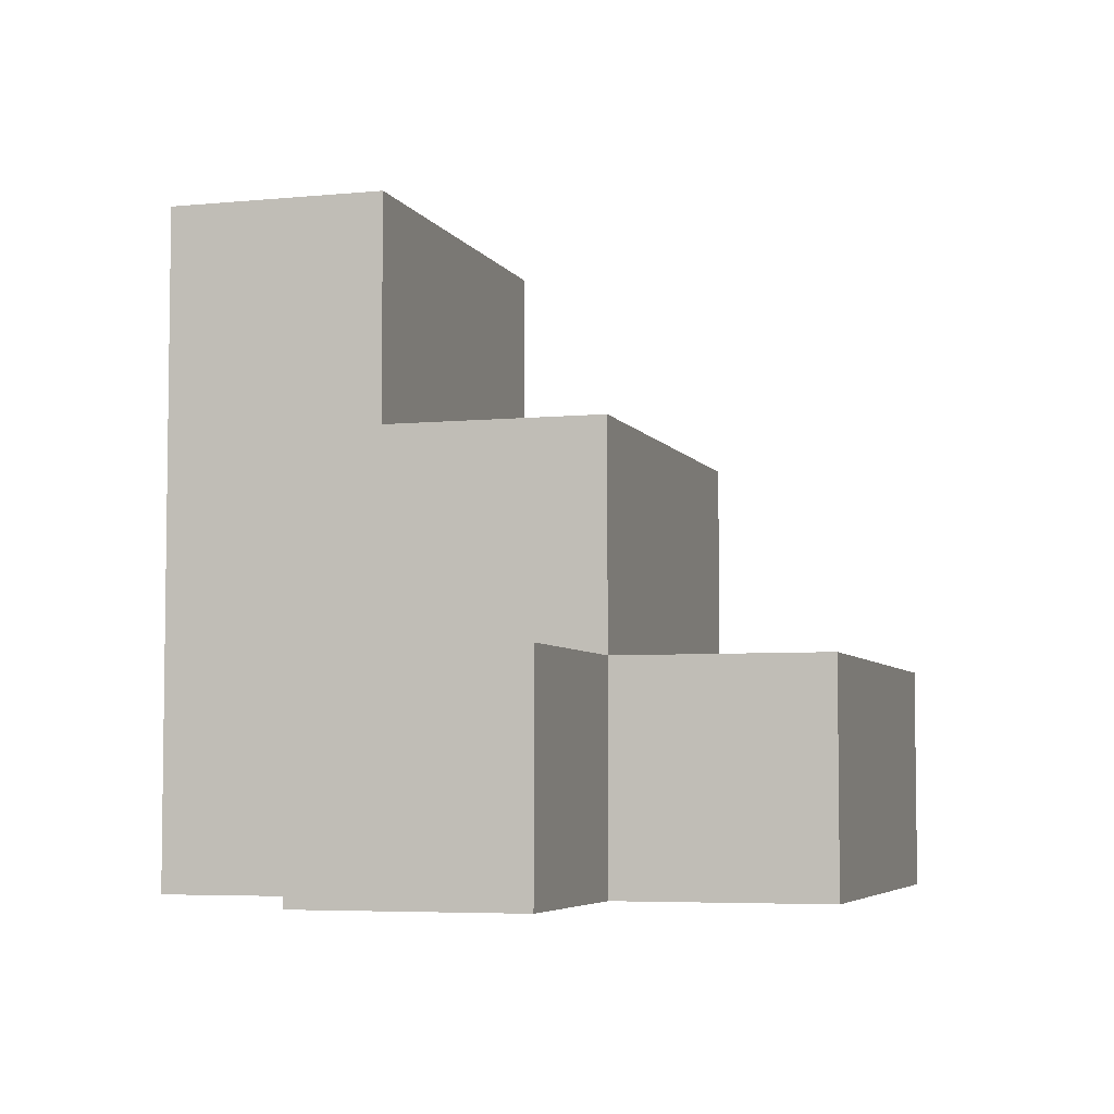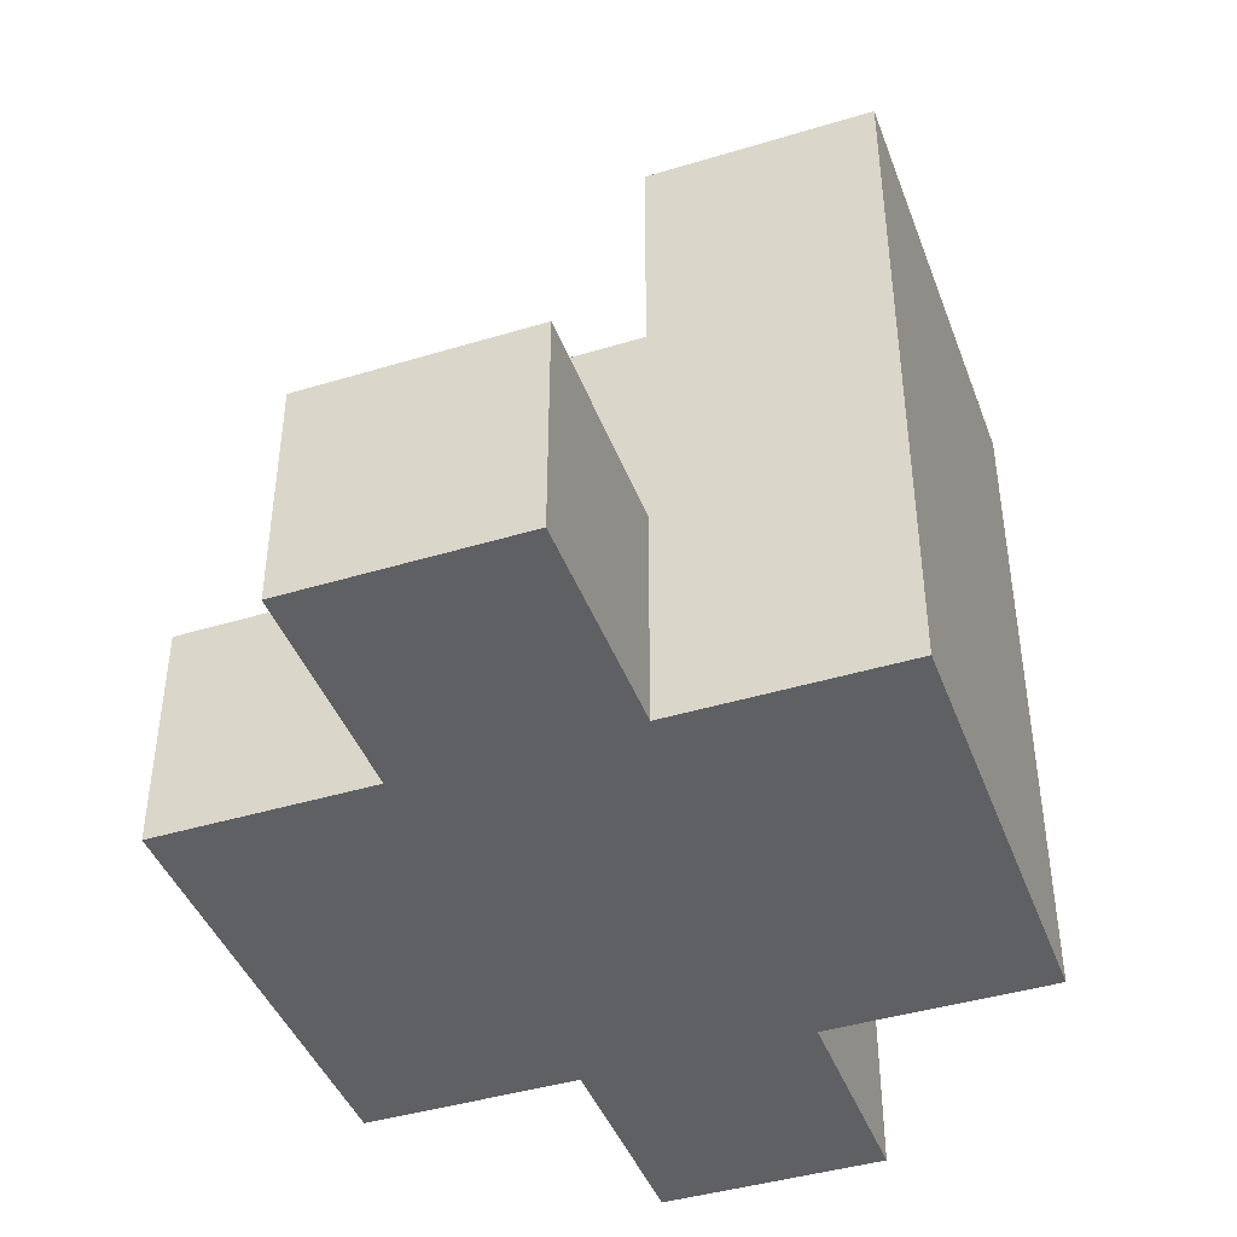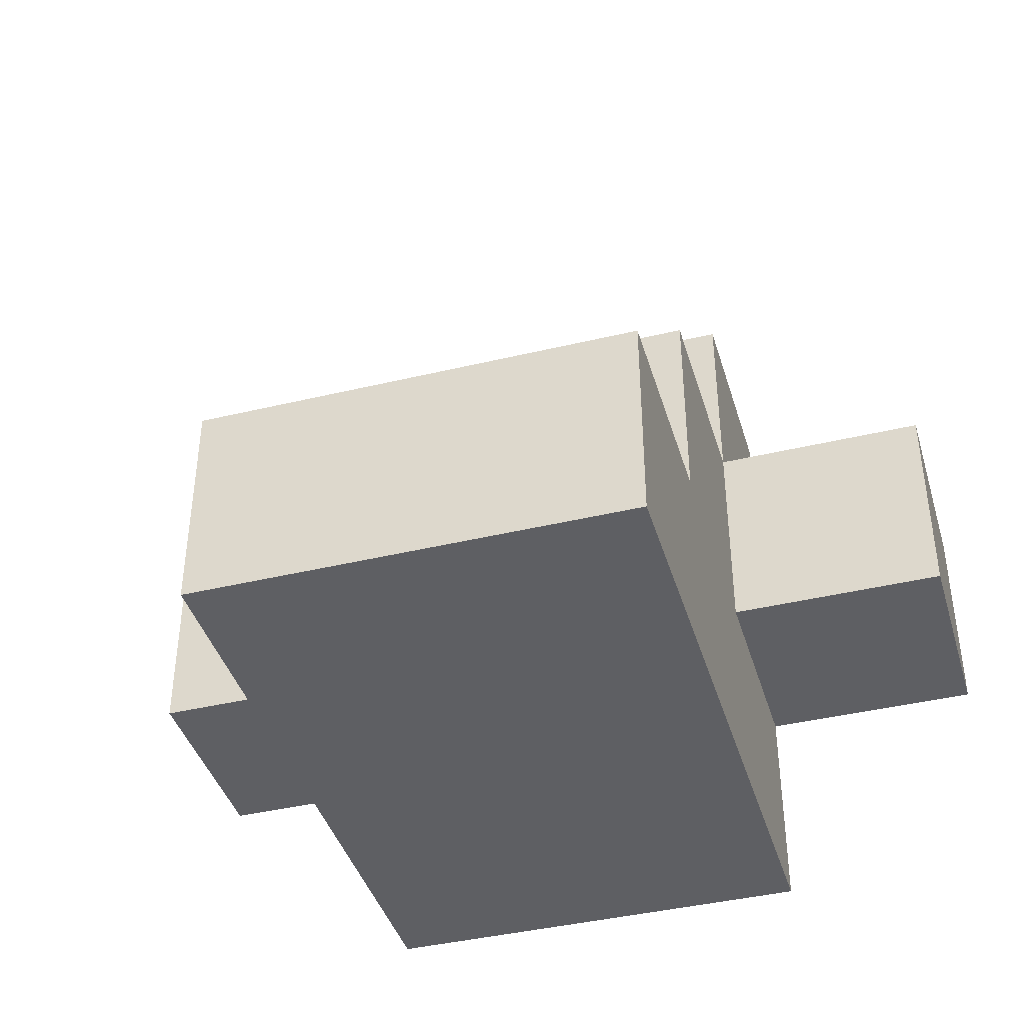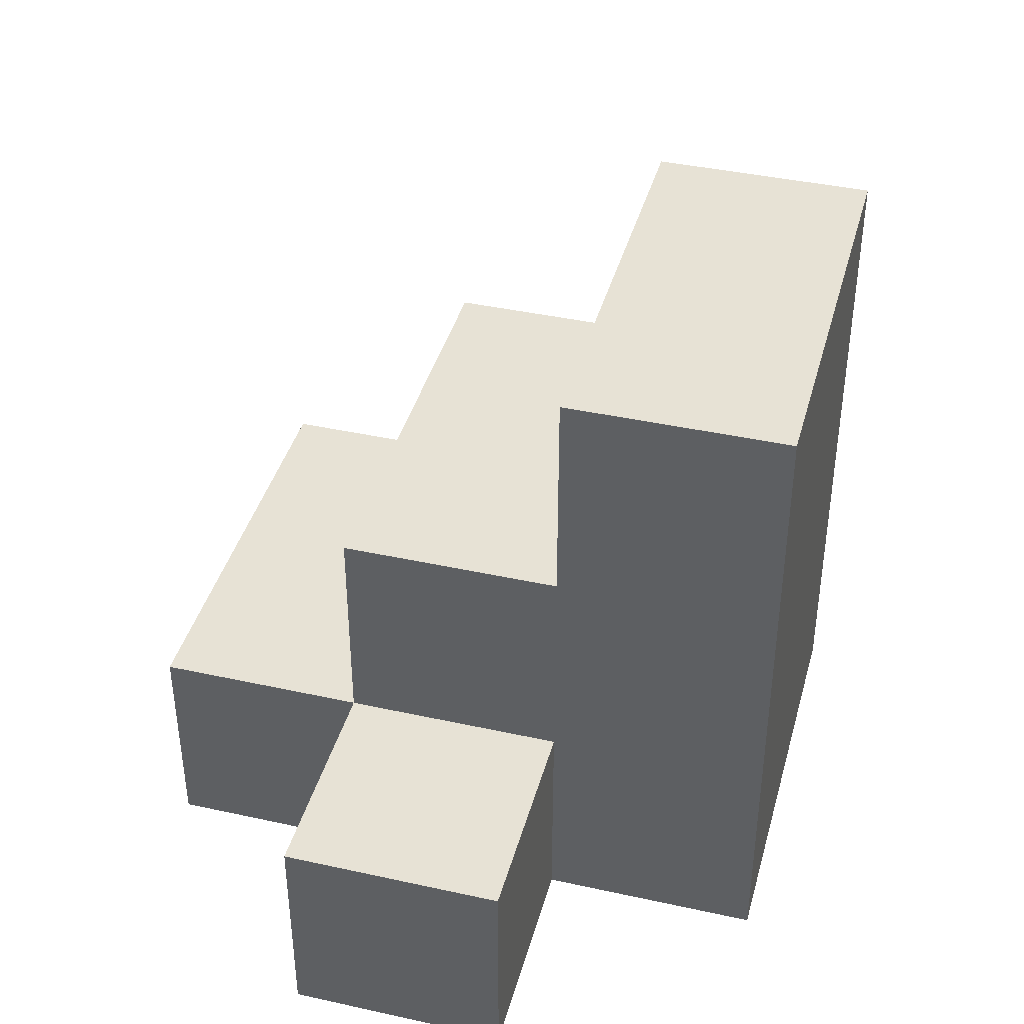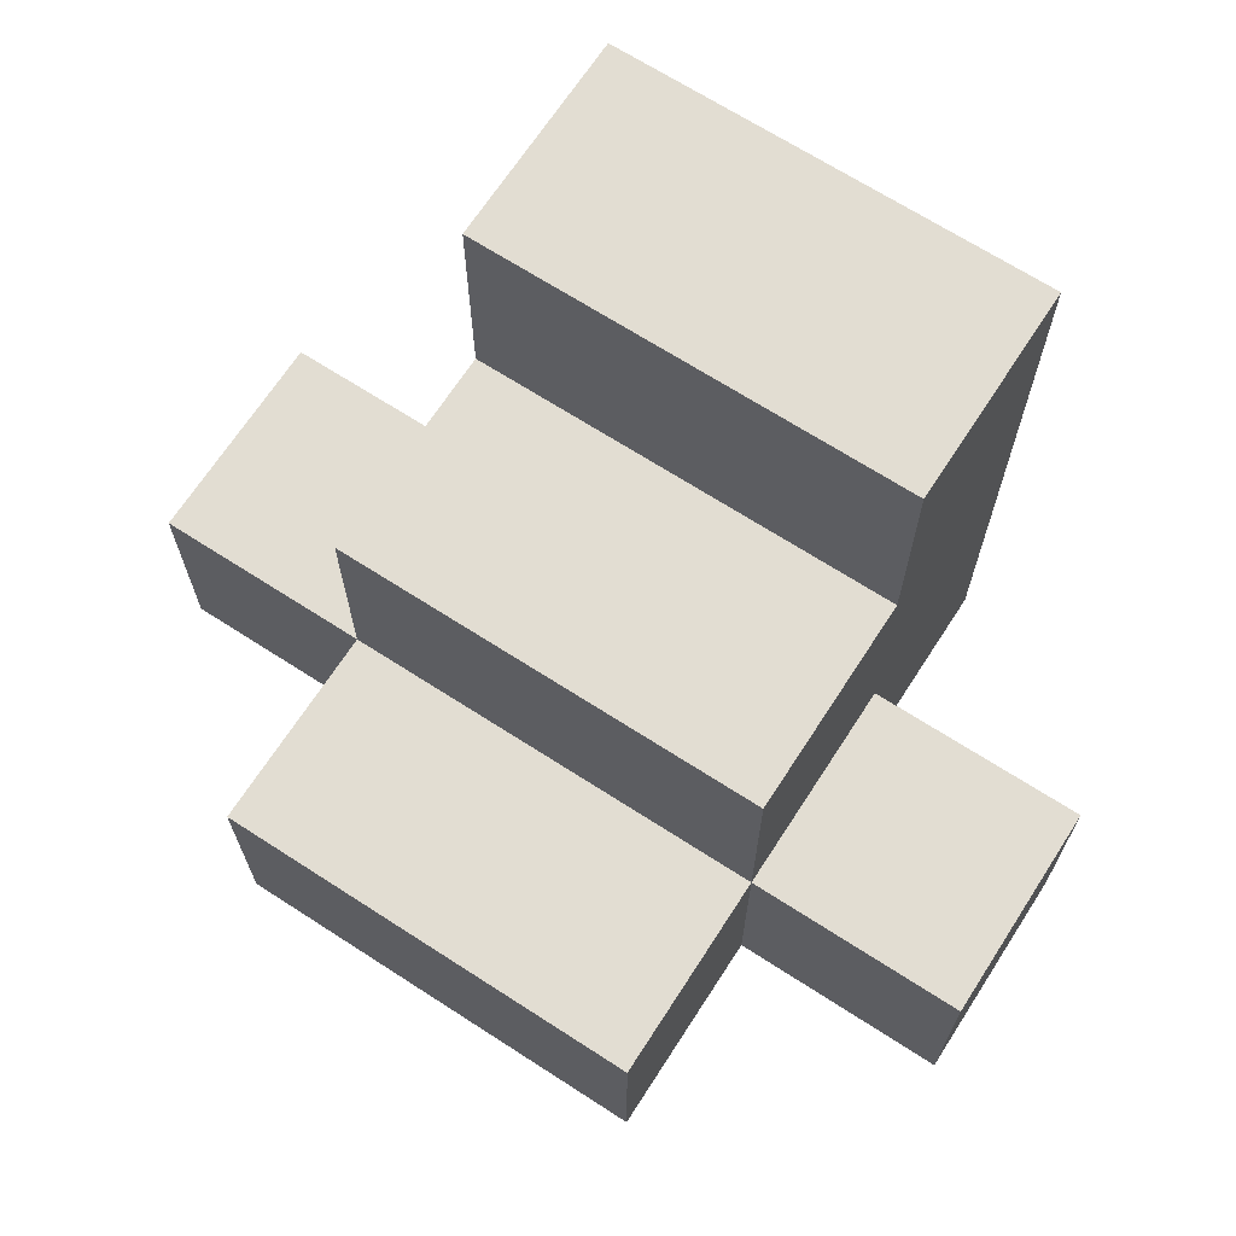
<metadata>
{"format":"obj","ext":"obj","renderer":"f3d","projection":"perspective","resolution":1024,"background":"white","views":[{"elev":-5.2,"azim":107.0,"up":"+Z"},{"elev":-42.9,"azim":-70.2,"up":"+Z"},{"elev":-41.1,"azim":16.3,"up":"+Y"},{"elev":40.5,"azim":-74.9,"up":"+Z"},{"elev":68.2,"azim":-147.1,"up":"+Z"}]}
</metadata>
<code>
g default
v -0.5 -0.5 0.252
v 0.5 -0.5 0.252
v -0.5 0.5 0.252
v 0.5 0.5 0.252
v -0.5 0.5 -0.748
v 0.5 0.5 -0.748
v -0.5 -0.5 -0.748
v 0.5 -0.5 -0.748
v 0 0 0.252
v 0 -0.5 0.252
v 0.5 0 0.252
v 0 0.5 0.252
v -0.5 0 0.252
v 0 0.5 -0.248
v 0.5 0.5 -0.248
v 0 0.5 -0.748
v -0.5 0.5 -0.248
v 0 0 -0.748
v 0.5 0 -0.748
v 0 -0.5 -0.748
v -0.5 0 -0.748
v 0 -0.5 -0.248
v 0.5 -0.5 -0.248
v -0.5 -0.5 -0.248
v 0.5 0 -0.248
v -0.5 0 -0.248
v 0.5 0.9765 -0.248
v 0.5 0.9765 -0.748
v 0 0.9765 -0.748
v 0 0.9765 -0.248
v -0.5 0.9765 -0.748
v -0.5 0.9765 -0.248
v -0.5 -0.5 0.7587
v -0.5 0 0.7587
v 0 -0.5 0.7587
v 0 0 0.7587
v 0.5 -0.5 0.7587
v 0.5 0 0.7587
v 1.003 0.5 -0.748
v 1.003 0 -0.748
v 1.003 0.5 -0.248
v 1.003 0 -0.248
v -1.003 0.5 -0.248
v -1.003 0.5 -0.748
v -1.003 0 -0.748
v -1.003 0 -0.248
g pCube1
f 34 33 36
f 36 33 35
f 17 3 14
f 14 3 12
f 21 5 18
f 18 5 16
f 24 7 22
f 22 7 20
f 11 2 25
f 25 2 23
f 21 7 26
f 26 7 24
f 35 37 36
f 36 37 38
f 11 4 9
f 9 4 12
f 12 3 9
f 9 3 13
f 12 4 14
f 14 4 15
f 27 28 30
f 30 28 29
f 29 31 30
f 30 31 32
f 16 6 18
f 18 6 19
f 19 8 18
f 18 8 20
f 20 7 18
f 18 7 21
f 20 8 22
f 22 8 23
f 23 2 22
f 22 2 10
f 10 1 22
f 22 1 24
f 23 8 25
f 25 8 19
f 40 39 42
f 42 39 41
f 15 4 25
f 25 4 11
f 24 1 26
f 26 1 13
f 13 3 26
f 26 3 17
f 43 44 46
f 46 44 45
f 15 6 27
f 27 6 28
f 6 16 28
f 28 16 29
f 14 15 30
f 30 15 27
f 16 5 29
f 29 5 31
f 5 17 31
f 31 17 32
f 17 14 32
f 32 14 30
f 13 1 34
f 34 1 33
f 1 10 33
f 33 10 35
f 9 13 36
f 36 13 34
f 10 2 35
f 35 2 37
f 2 11 37
f 37 11 38
f 11 9 38
f 38 9 36
f 19 6 40
f 40 6 39
f 6 15 39
f 39 15 41
f 15 25 41
f 41 25 42
f 25 19 42
f 42 19 40
f 17 5 43
f 43 5 44
f 5 21 44
f 44 21 45
f 21 26 45
f 45 26 46
f 26 17 46
f 46 17 43

</code>
